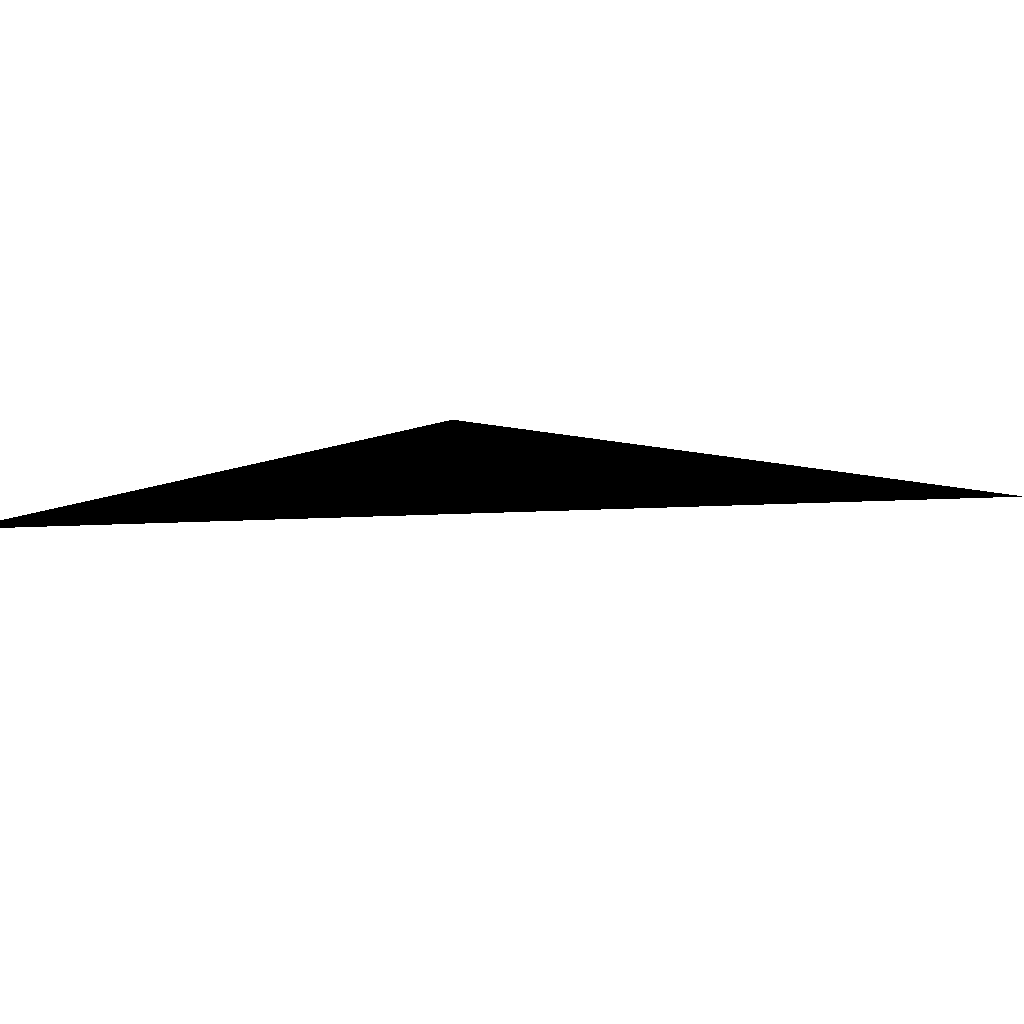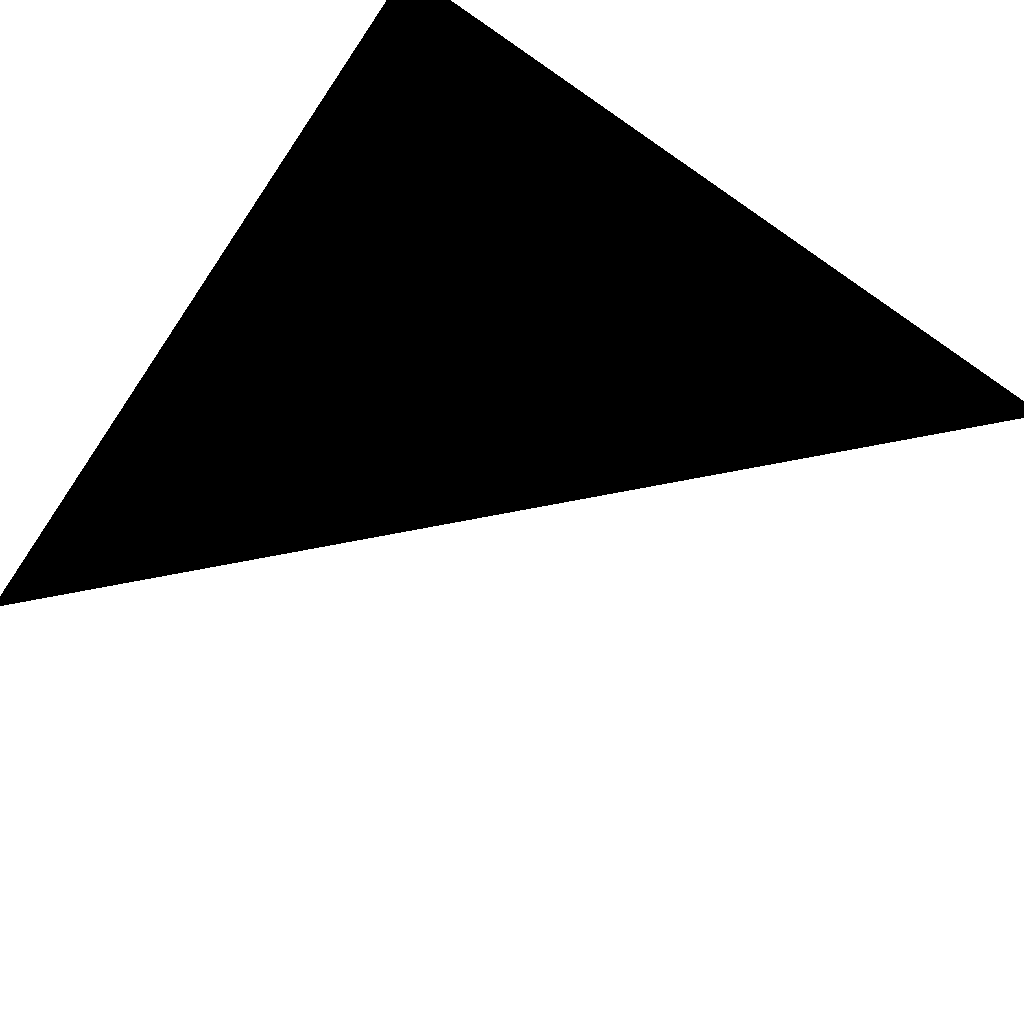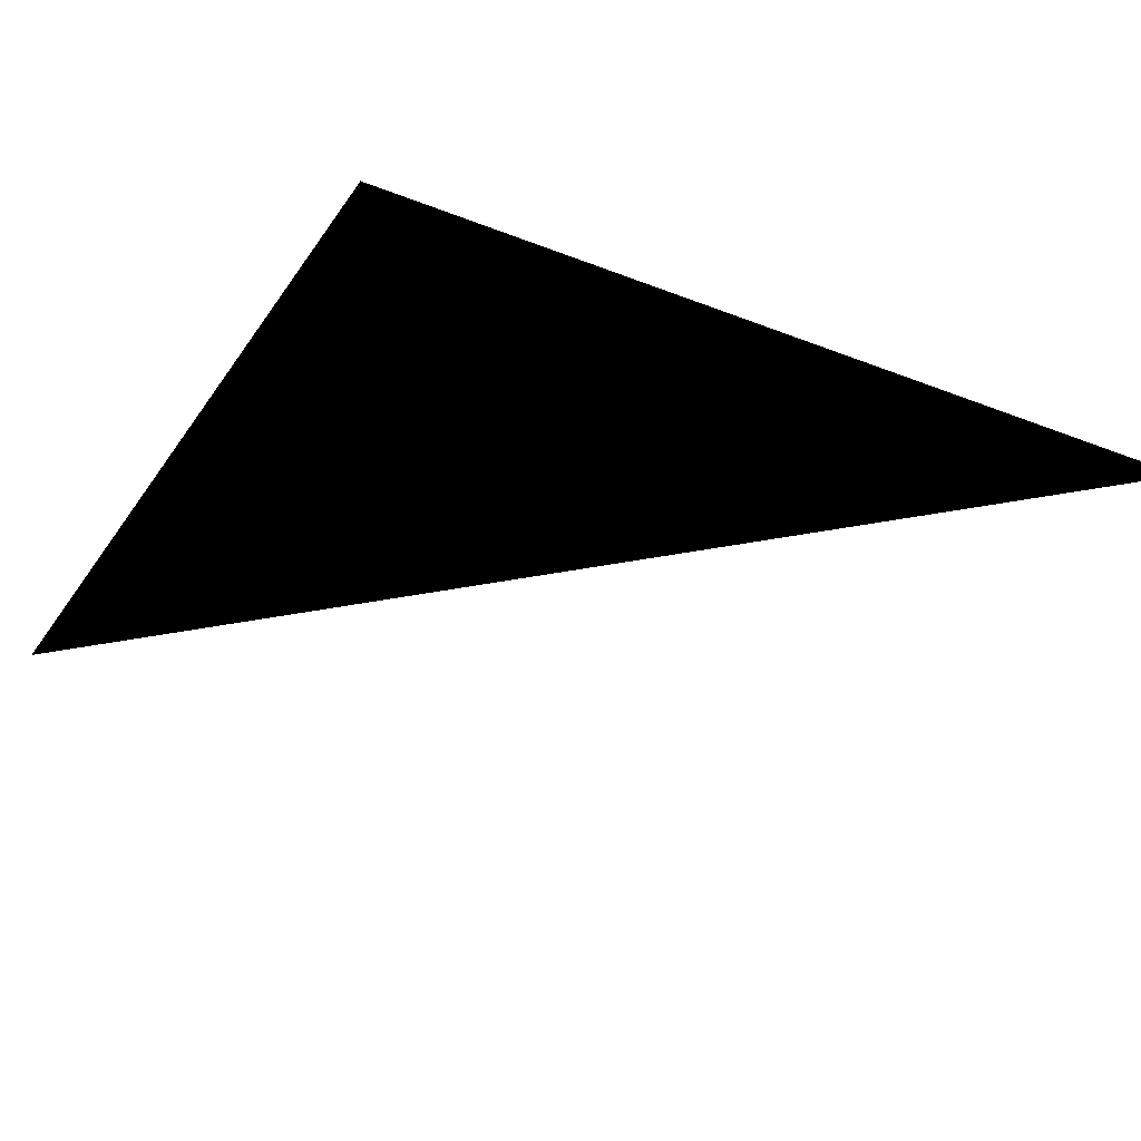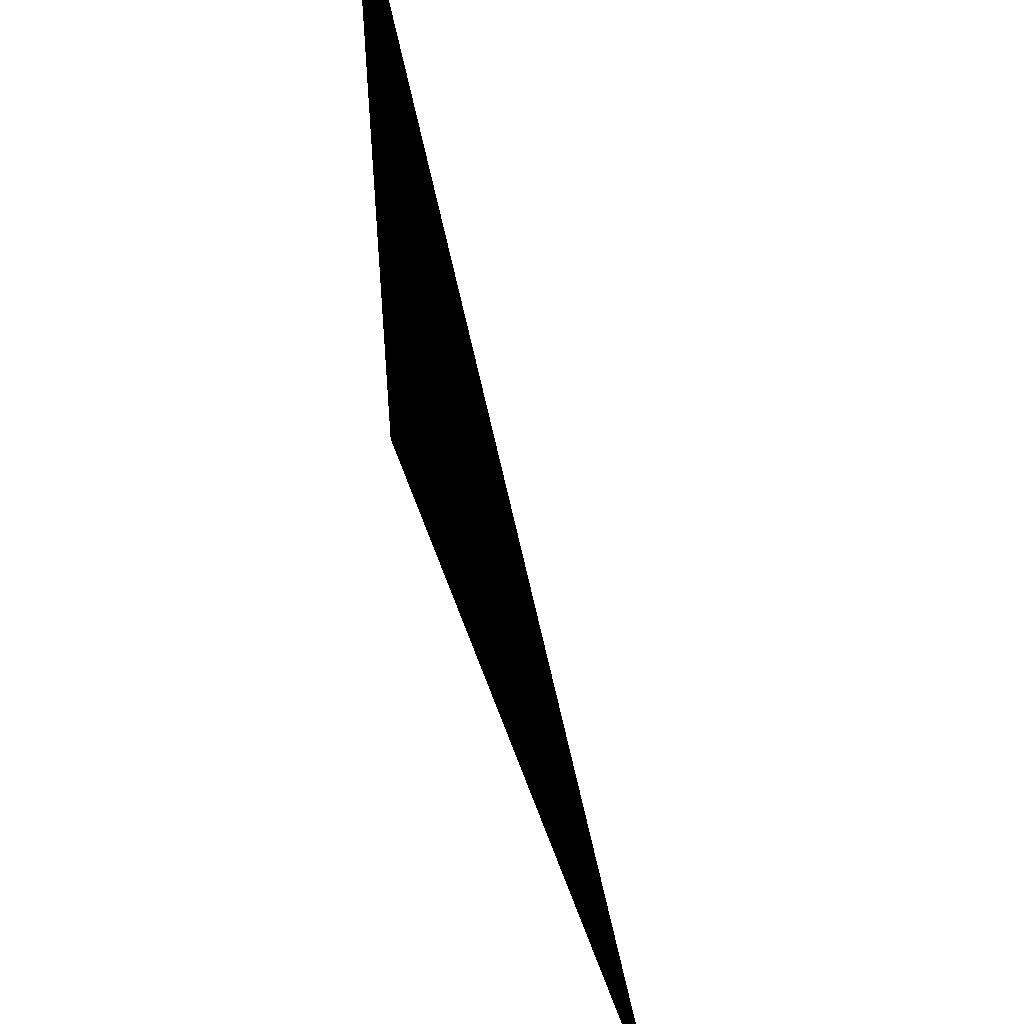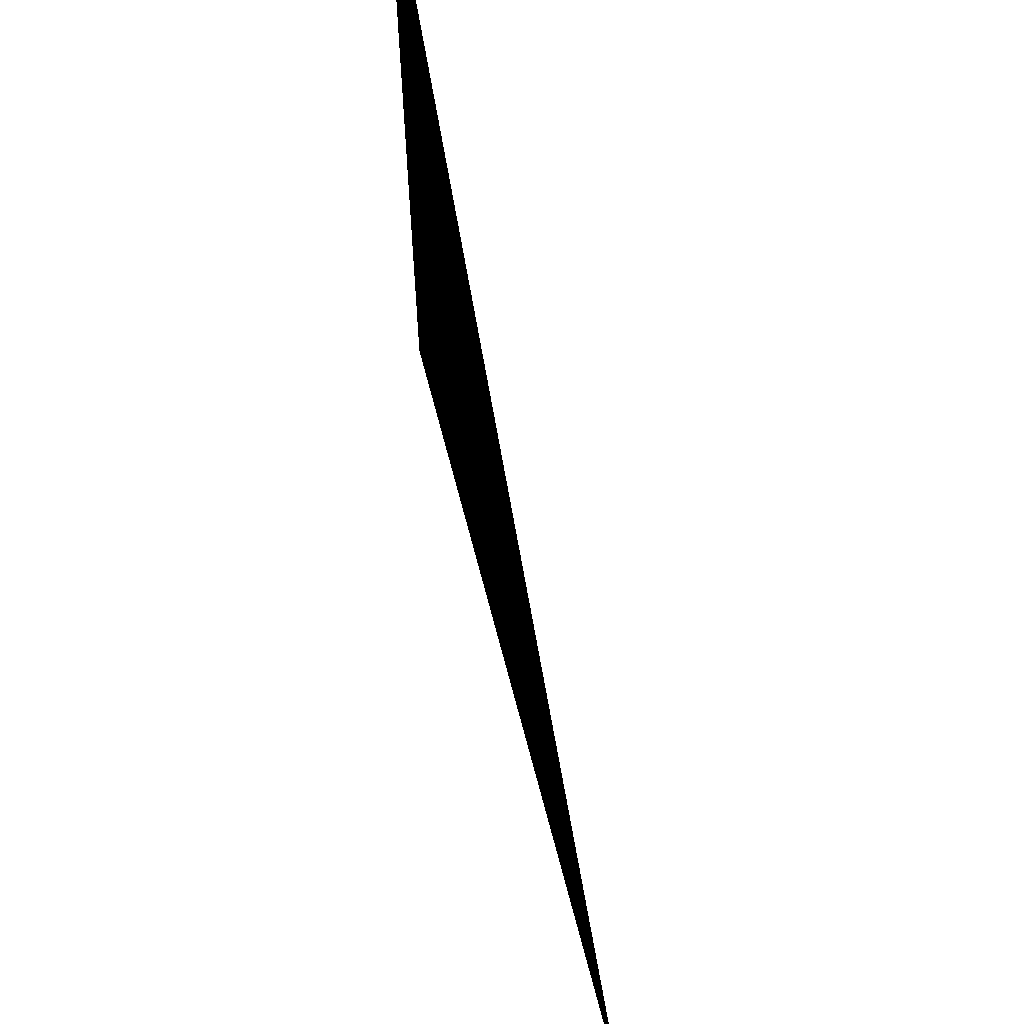
<metadata>
{"format":"obj","ext":"obj","renderer":"f3d","projection":"perspective","resolution":1024,"background":"white","views":[{"elev":12.6,"azim":127.0,"up":"+Z"},{"elev":-76.7,"azim":-34.3,"up":"+Z"},{"elev":-32.6,"azim":-28.8,"up":"+Z"},{"elev":54.8,"azim":71.0,"up":"+Y"},{"elev":63.9,"azim":75.7,"up":"+Y"}]}
</metadata>
<code>
v 200 -100 0.1
v -100 200 0.1
v -100 -100 0.1
f 2 3 1
v 200 -100 0.2
v -100 200 0.2
v -100 -100 0.2
f 3 4 2
v 200 -100 0.3
v -100 200 0.3
v -100 -100 0.3
f 4 5 3
v 200 -100 0.4
v -100 200 0.4
v -100 -100 0.4
f 5 6 4
v 200 -100 0.5
v -100 200 0.5
v -100 -100 0.5
f 6 7 5

</code>
